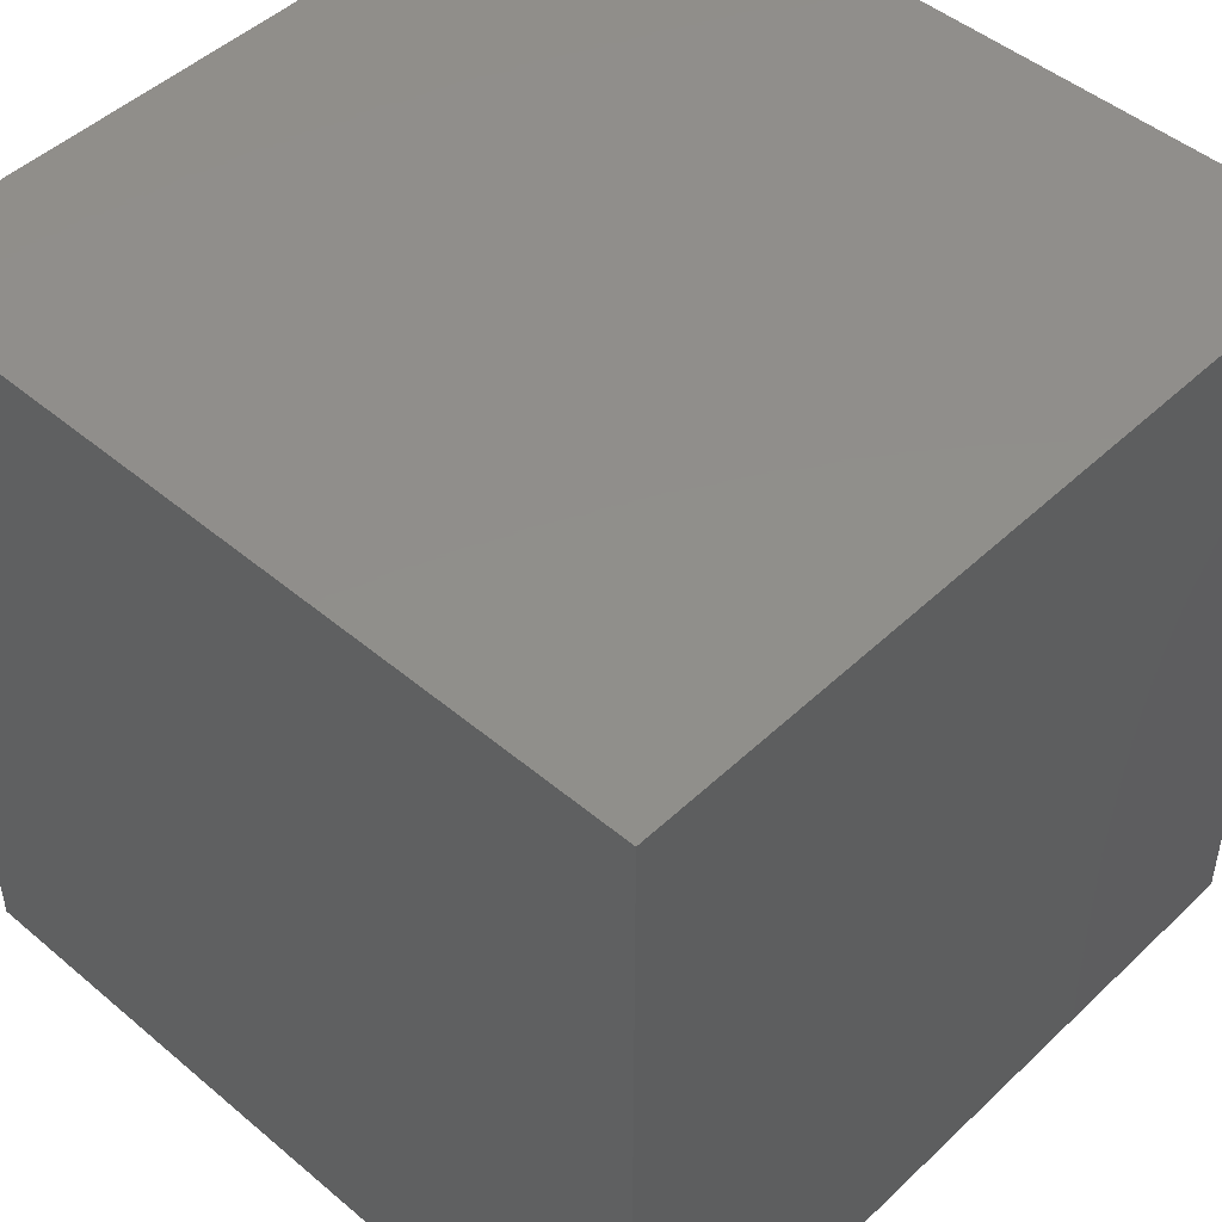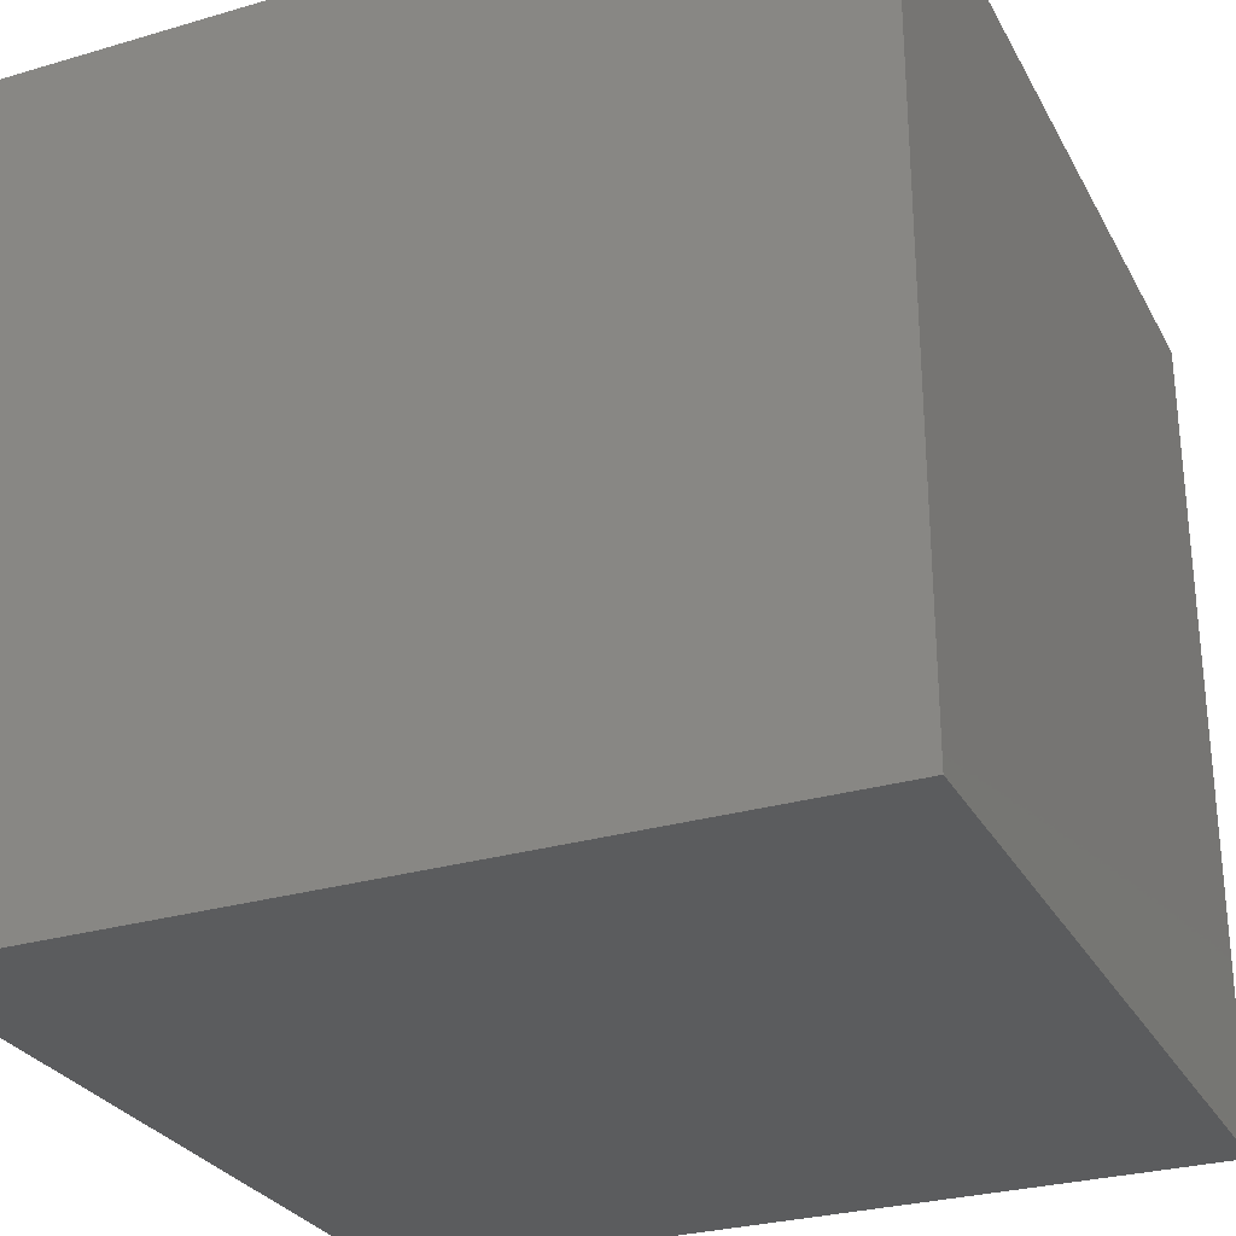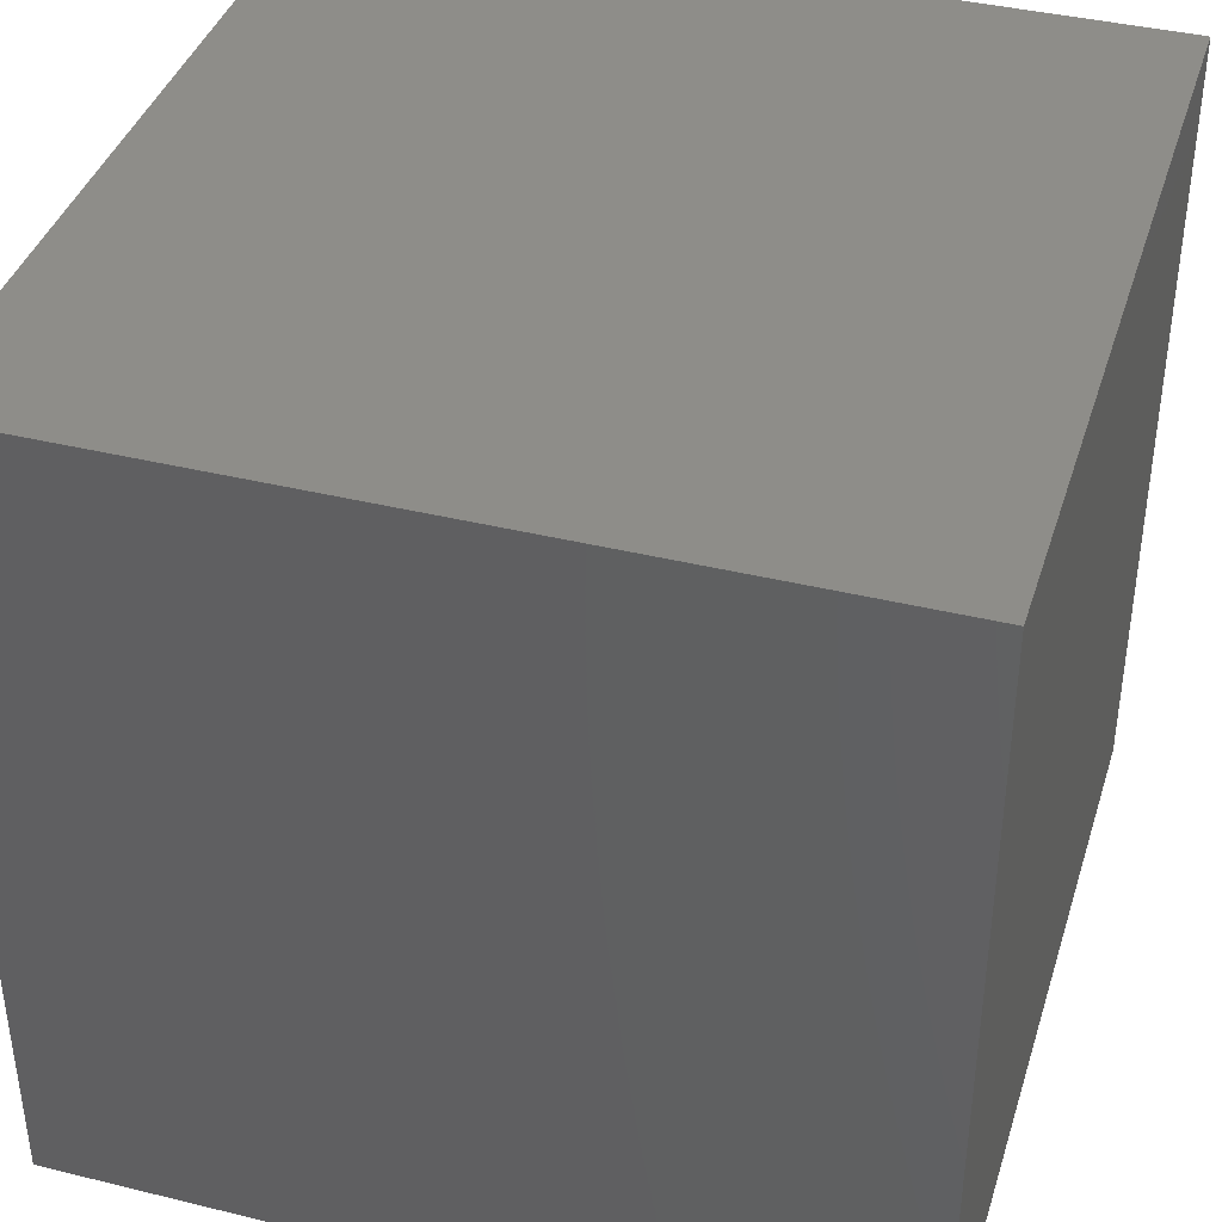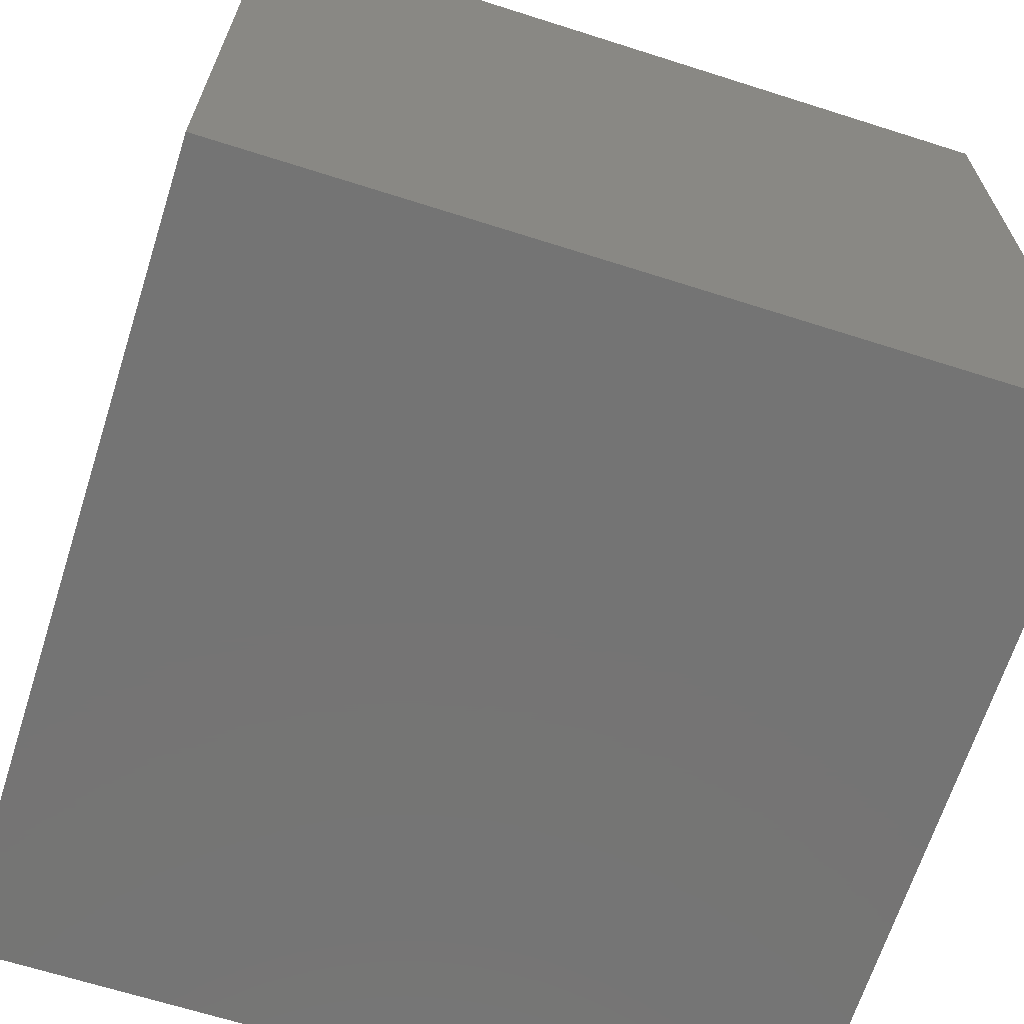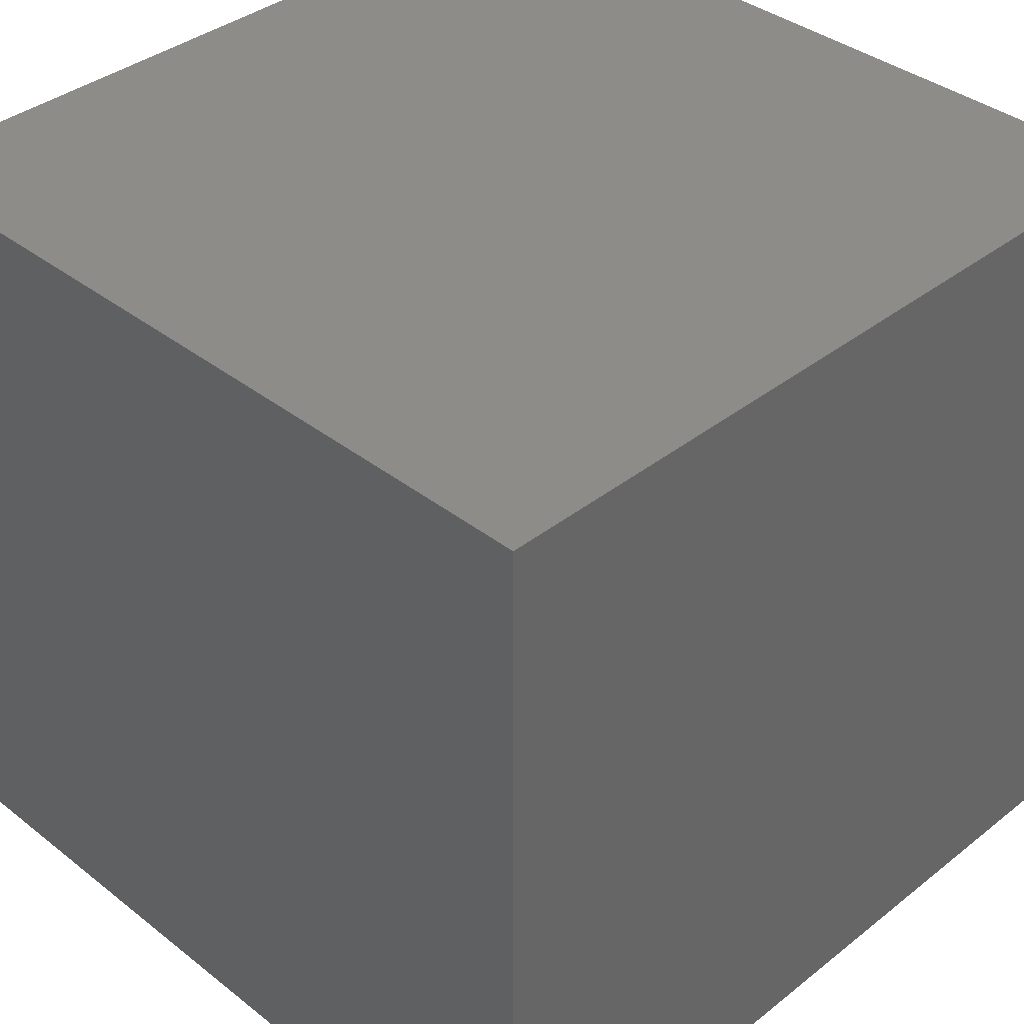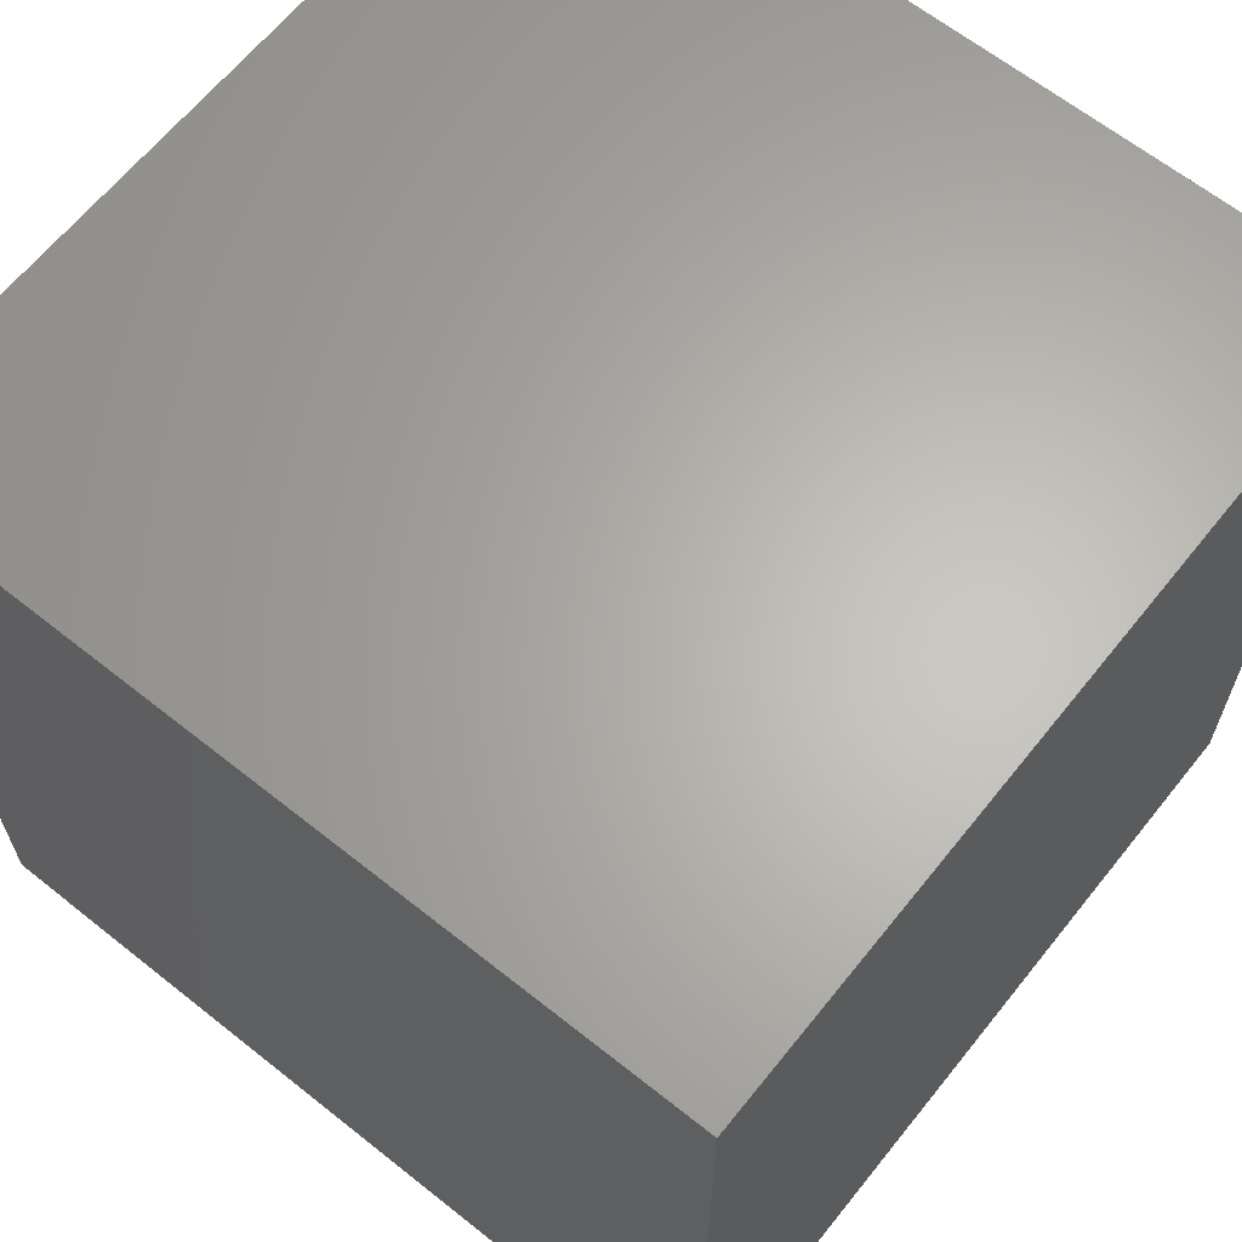
<metadata>
{"format":"stl","ext":"stl","renderer":"f3d","projection":"perspective","resolution":1024,"background":"white","views":[{"elev":47.7,"azim":133.4,"up":"+Y"},{"elev":-28.6,"azim":-156.3,"up":"+Y"},{"elev":39.6,"azim":106.9,"up":"+Z"},{"elev":-66.6,"azim":162.3,"up":"+Y"},{"elev":37.7,"azim":-135.1,"up":"+Y"},{"elev":64.4,"azim":38.7,"up":"+Z"}]}
</metadata>
<code>
# stl→obj: 8 verts, 12 faces
v 1 -7 3
v 0 -7 3
v 1 -8 3
v 0 -8 3
v 1 -8 2
v 0 -8 2
v 1 -7 2
v 0 -7 2
f 1 2 3
f 3 2 4
f 5 6 7
f 7 6 8
f 4 6 3
f 3 6 5
f 2 8 4
f 4 8 6
f 1 7 2
f 2 7 8
f 3 5 1
f 1 5 7

</code>
